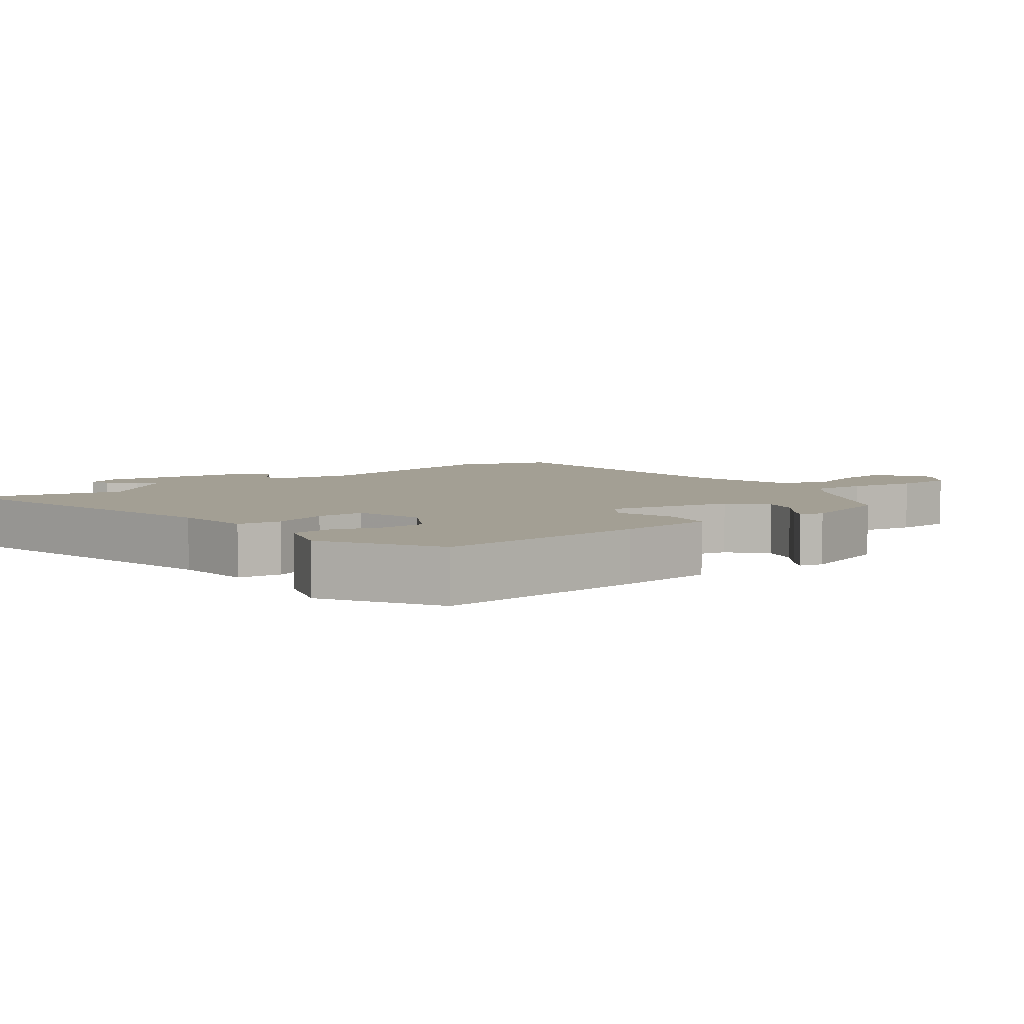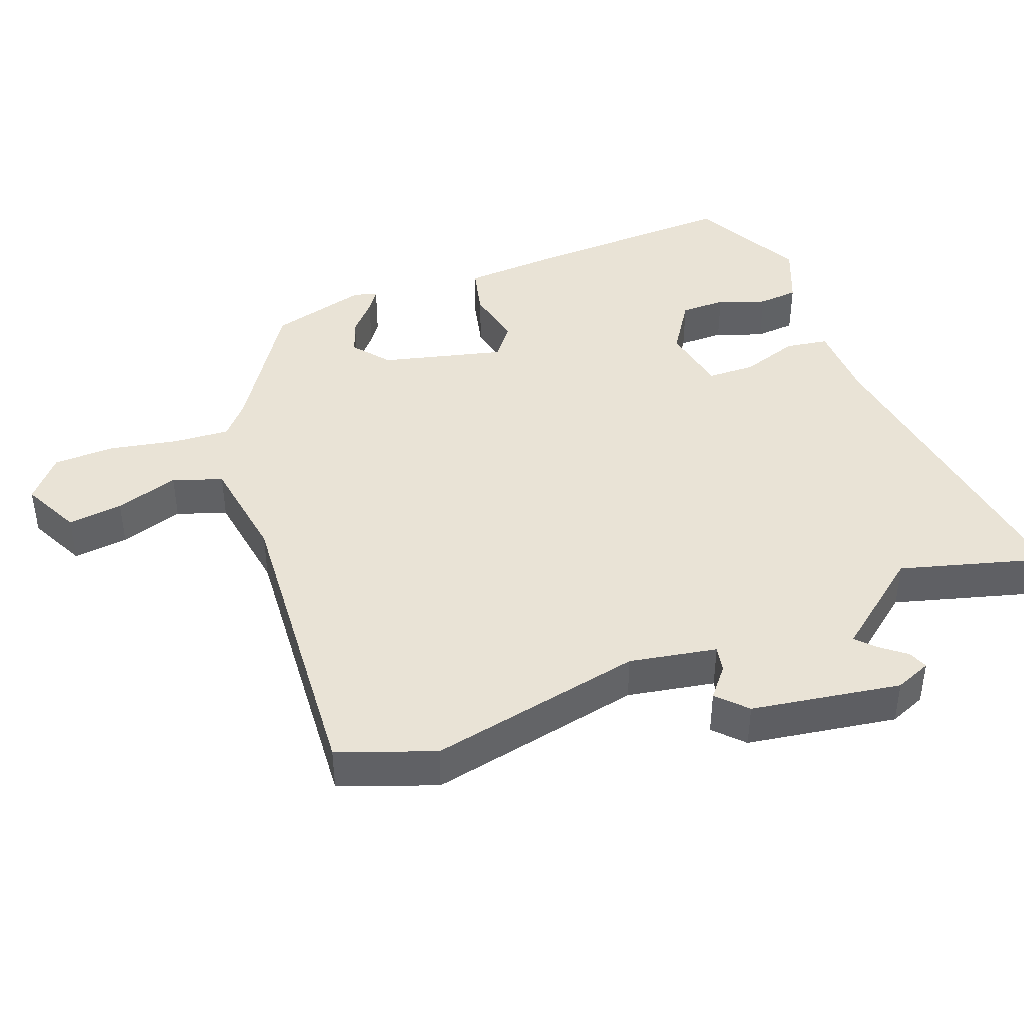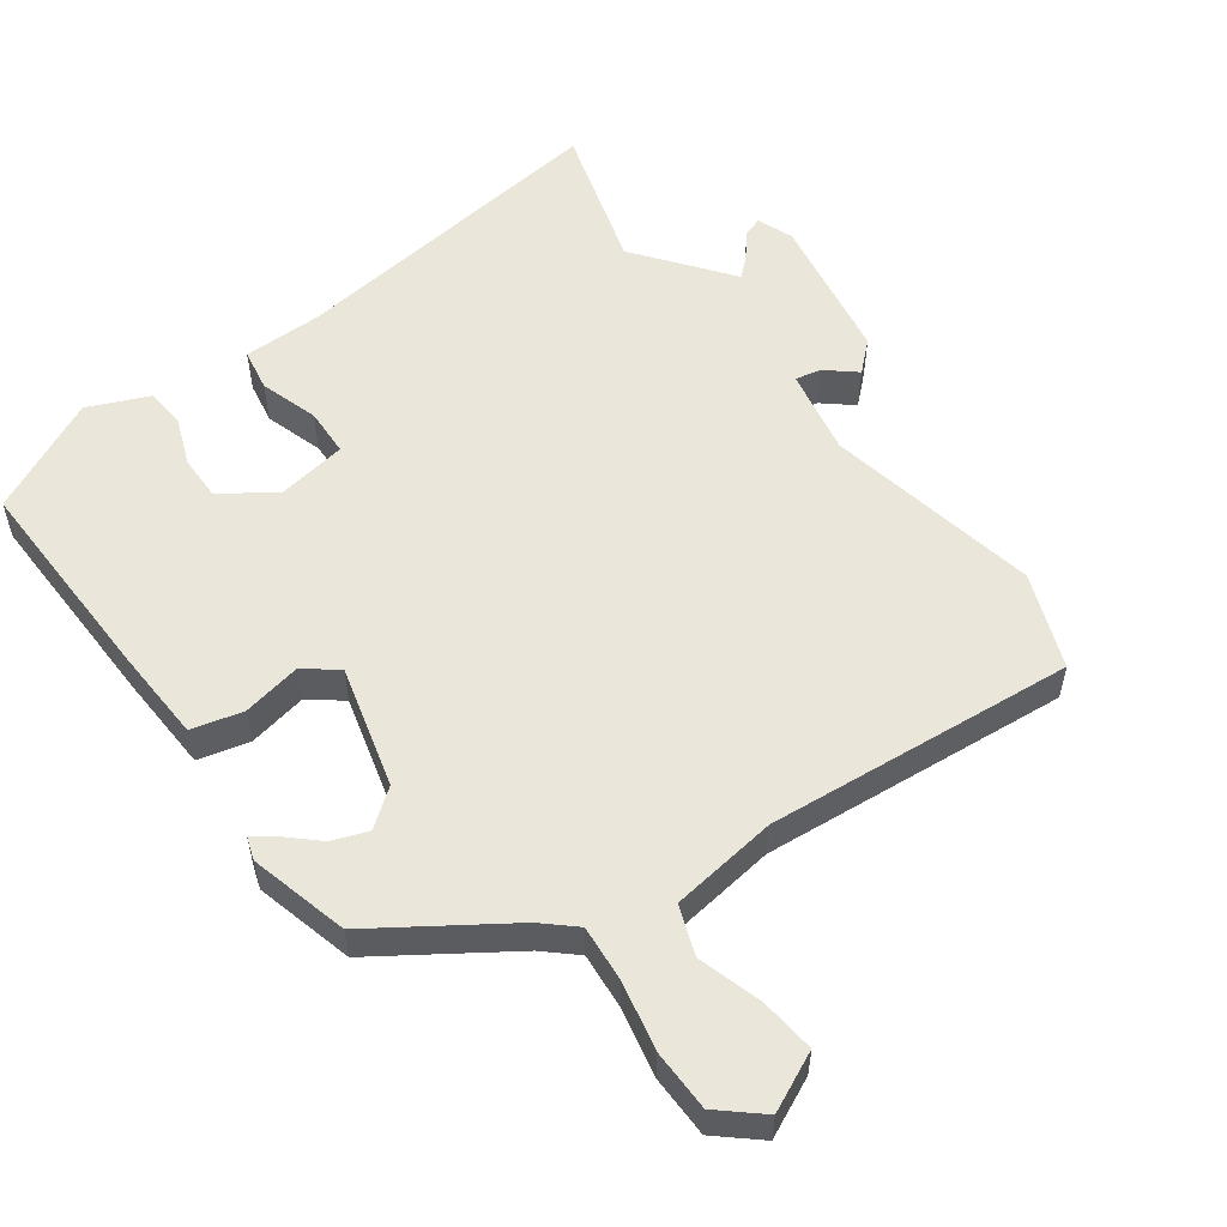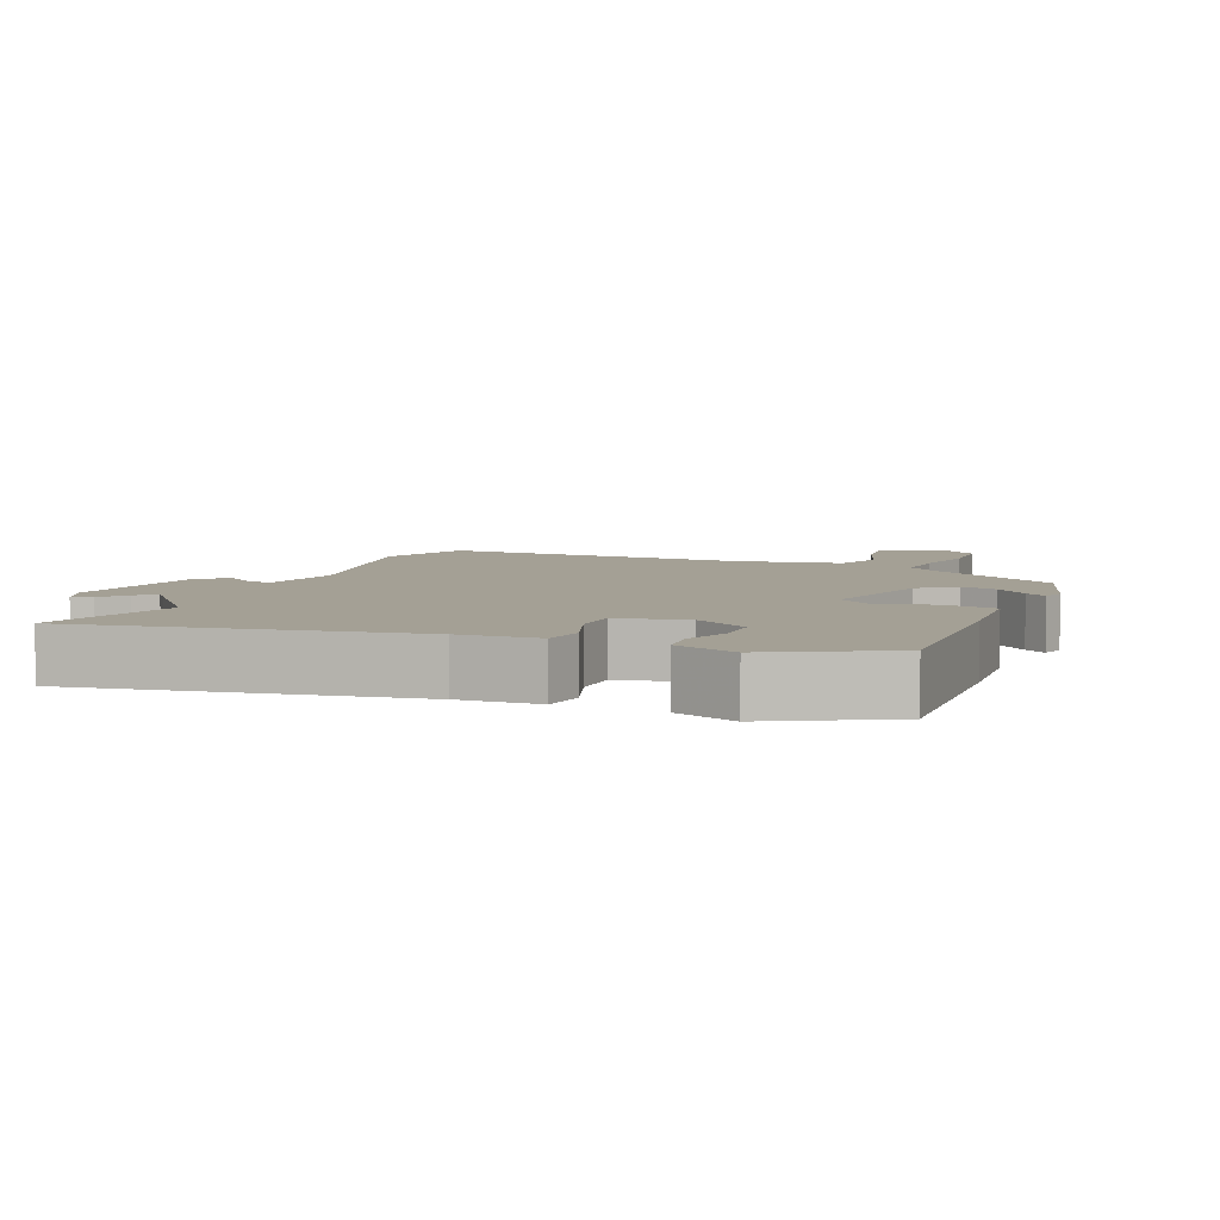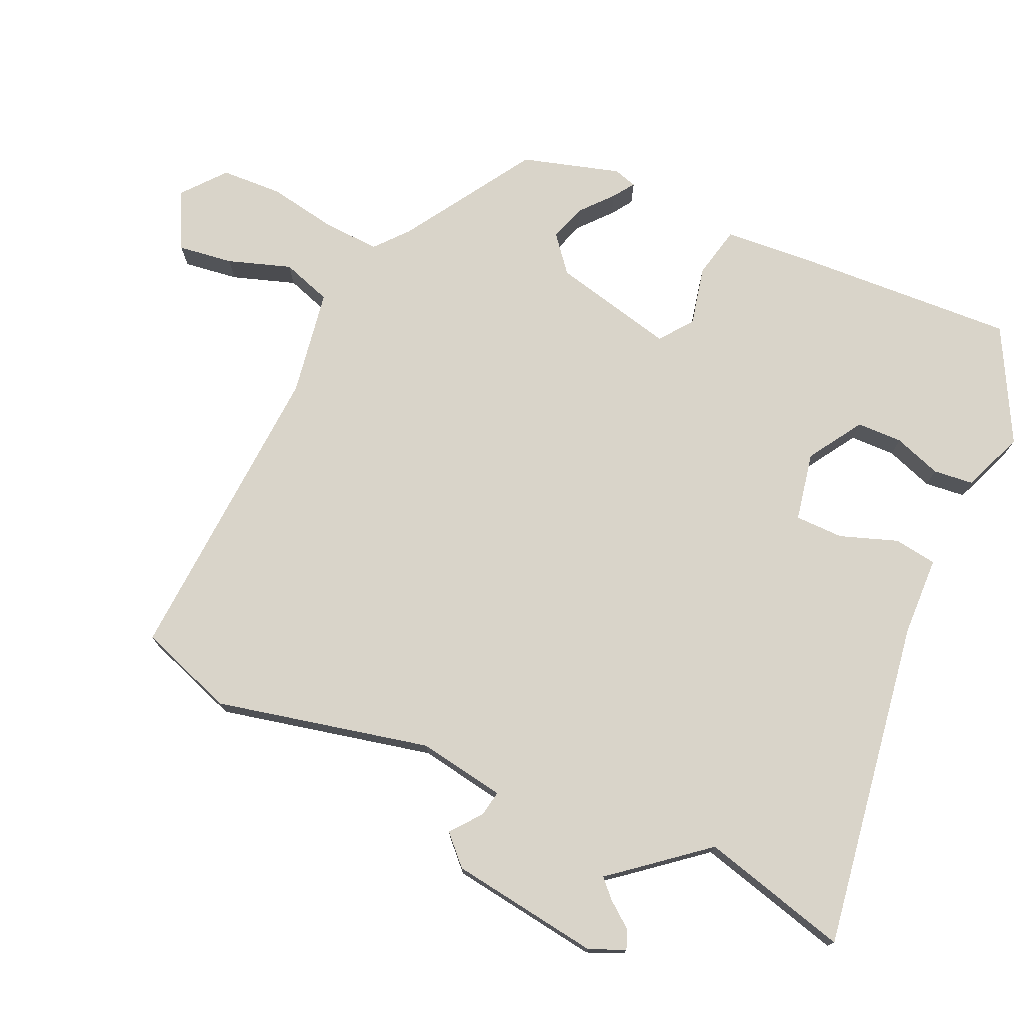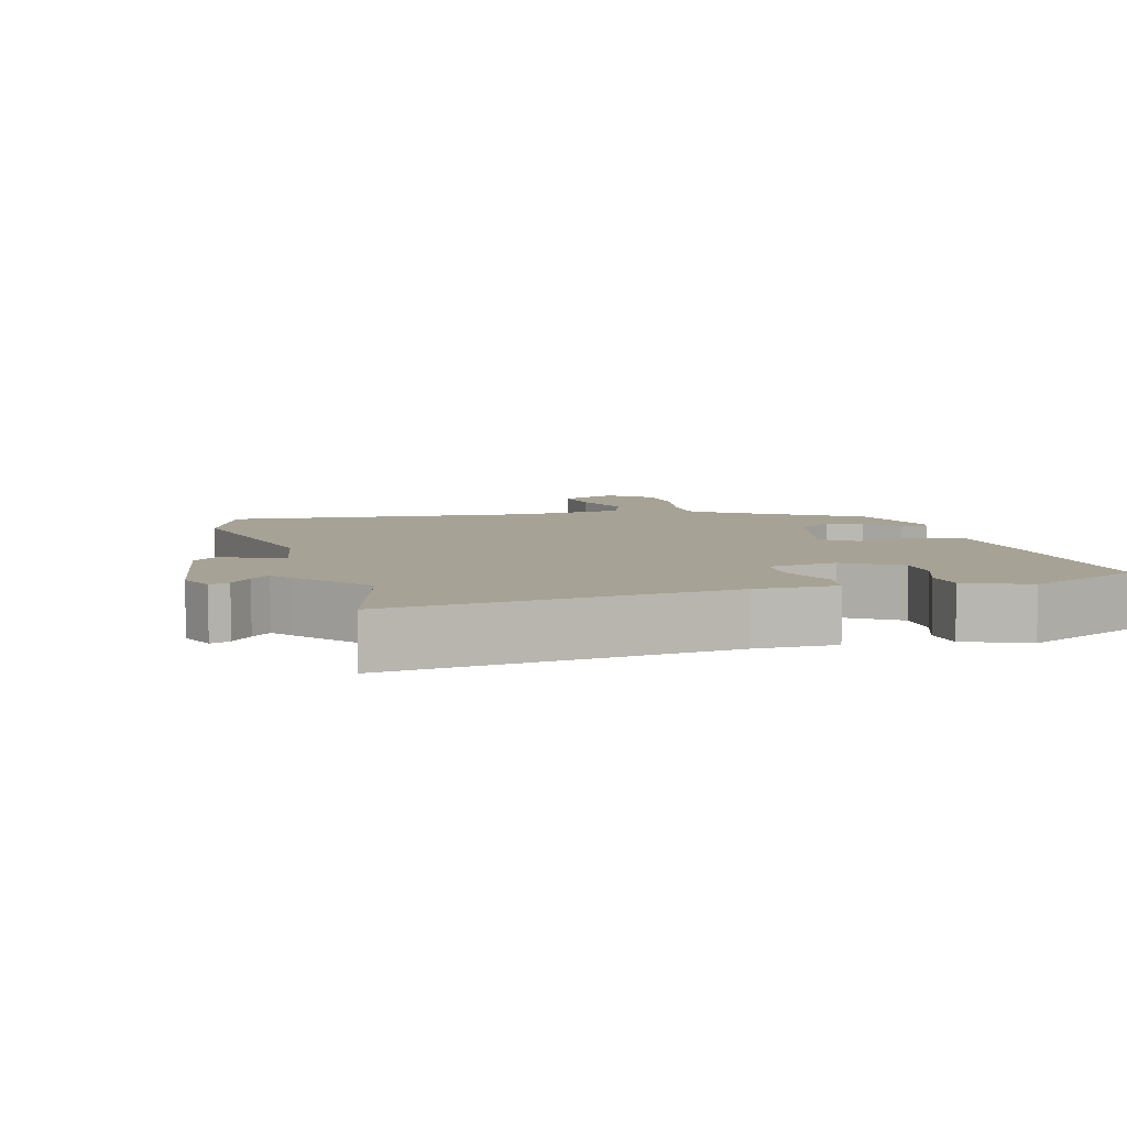
<metadata>
{"format":"obj","ext":"obj","renderer":"f3d","projection":"perspective","resolution":1024,"background":"white","views":[{"elev":5.4,"azim":-131.9,"up":"+Y"},{"elev":42.2,"azim":68.0,"up":"+Y"},{"elev":54.9,"azim":-36.4,"up":"+Y"},{"elev":5.8,"azim":-159.8,"up":"+Y"},{"elev":74.9,"azim":112.3,"up":"+Y"},{"elev":6.3,"azim":163.9,"up":"+Y"}]}
</metadata>
<code>
v -0.449 0.07 0.326
v -0.266 0.07 0.45
v -0.221 0.07 0.491
v -0.228 0.07 0.572
v -0.249 0.07 0.669
v -0.248 0.07 0.757
v -0.189 0.07 0.809
v -0.105 0.07 0.77
v -0.113 0.07 0.691
v -0.14 0.07 0.6
v -0.114 0.07 0.53
v 0.039 0.07 0.51
v 0.48 0.07 0.551
v 0.533 0.07 0.416
v 0.475 0.07 0.108
v 0.5 0.07 -0.016
v 0.537 0.07 -0.008
v 0.579 0.07 0.028
v 0.621 0.07 -0.01
v 0.659 0.07 -0.223
v 0.639 0.07 -0.275
v 0.611 0.07 -0.265
v 0.581 0.07 -0.229
v 0.554 0.07 -0.205
v 0.534 0.07 -0.232
v 0.452 0.07 -0.34
v 0.515 0.07 -0.549
v 0.041 0.07 -0.492
v -0.073 0.07 -0.492
v -0.084 0.07 -0.431
v -0.058 0.07 -0.348
v -0.061 0.07 -0.279
v -0.16 0.07 -0.263
v -0.236 0.07 -0.315
v -0.235 0.07 -0.38
v -0.209 0.07 -0.447
v -0.213 0.07 -0.505
v -0.3 0.07 -0.543
v -0.465 0.07 -0.463
v -0.459 0.07 -0.158
v -0.453 0.07 -0.02
v -0.38 0.07 -0.001
v -0.295 0.07 -0.017
v -0.249 0.07 0.02
v -0.296 0.07 0.194
v -0.349 0.07 0.234
v -0.4 0.07 0.215
v -0.444 0.07 0.174
v -0.474 0.07 0.152
v -0.485 0.07 0.185
v -0.449 0 0.326
v -0.266 0 0.45
v -0.221 0 0.491
v -0.228 0 0.572
v -0.249 0 0.669
v -0.248 0 0.757
v -0.189 0 0.809
v -0.105 0 0.77
v -0.113 0 0.691
v -0.14 0 0.6
v -0.114 0 0.53
v 0.039 0 0.51
v 0.48 0 0.551
v 0.533 0 0.416
v 0.475 0 0.108
v 0.5 0 -0.016
v 0.537 0 -0.008
v 0.579 0 0.028
v 0.621 0 -0.01
v 0.659 0 -0.223
v 0.639 0 -0.275
v 0.611 0 -0.265
v 0.581 0 -0.229
v 0.554 0 -0.205
v 0.534 0 -0.232
v 0.452 0 -0.34
v 0.515 0 -0.549
v 0.041 0 -0.492
v -0.073 0 -0.492
v -0.084 0 -0.431
v -0.058 0 -0.348
v -0.061 0 -0.279
v -0.16 0 -0.263
v -0.236 0 -0.315
v -0.235 0 -0.38
v -0.209 0 -0.447
v -0.213 0 -0.505
v -0.3 0 -0.543
v -0.465 0 -0.463
v -0.459 0 -0.158
v -0.453 0 -0.02
v -0.38 0 -0.001
v -0.295 0 -0.017
v -0.249 0 0.02
v -0.296 0 0.194
v -0.349 0 0.234
v -0.4 0 0.215
v -0.444 0 0.174
v -0.474 0 0.152
v -0.485 0 0.185
f 47 48 49 50
f 46 47 50 1
f 45 46 1 2
f 44 45 2 3
f 40 41 42 43
f 40 43 44
f 39 40 44
f 38 39 44
f 35 36 37 38
f 34 35 38 44
f 33 34 44 3
f 28 29 30 31
f 26 27 28 31
f 24 25 26 31
f 24 31 32
f 20 21 22 23
f 20 23 24
f 17 18 19 20
f 16 17 20 24
f 12 13 14 15
f 11 12 15 16
f 7 8 9 10
f 5 6 7 10
f 4 5 10 11
f 3 4 11 16
f 24 32 33
f 3 16 24 33
f 100 99 98 97
f 51 100 97 96
f 52 51 96 95
f 53 52 95 94
f 93 92 91 90
f 94 93 90
f 94 90 89
f 94 89 88
f 88 87 86 85
f 94 88 85 84
f 53 94 84 83
f 81 80 79 78
f 81 78 77 76
f 81 76 75 74
f 82 81 74
f 73 72 71 70
f 74 73 70
f 70 69 68 67
f 74 70 67 66
f 65 64 63 62
f 66 65 62 61
f 60 59 58 57
f 60 57 56 55
f 61 60 55 54
f 66 61 54 53
f 83 82 74
f 83 74 66 53
f 1 51 52 2
f 2 52 53 3
f 3 53 54 4
f 4 54 55 5
f 5 55 56 6
f 6 56 57 7
f 7 57 58 8
f 8 58 59 9
f 9 59 60 10
f 10 60 61 11
f 11 61 62 12
f 12 62 63 13
f 13 63 64 14
f 14 64 65 15
f 15 65 66 16
f 16 66 67 17
f 17 67 68 18
f 18 68 69 19
f 19 69 70 20
f 20 70 71 21
f 21 71 72 22
f 22 72 73 23
f 23 73 74 24
f 24 74 75 25
f 25 75 76 26
f 26 76 77 27
f 27 77 78 28
f 28 78 79 29
f 29 79 80 30
f 30 80 81 31
f 31 81 82 32
f 32 82 83 33
f 33 83 84 34
f 34 84 85 35
f 35 85 86 36
f 36 86 87 37
f 37 87 88 38
f 38 88 89 39
f 39 89 90 40
f 40 90 91 41
f 41 91 92 42
f 42 92 93 43
f 43 93 94 44
f 44 94 95 45
f 45 95 96 46
f 46 96 97 47
f 47 97 98 48
f 48 98 99 49
f 49 99 100 50
f 50 100 51 1

</code>
